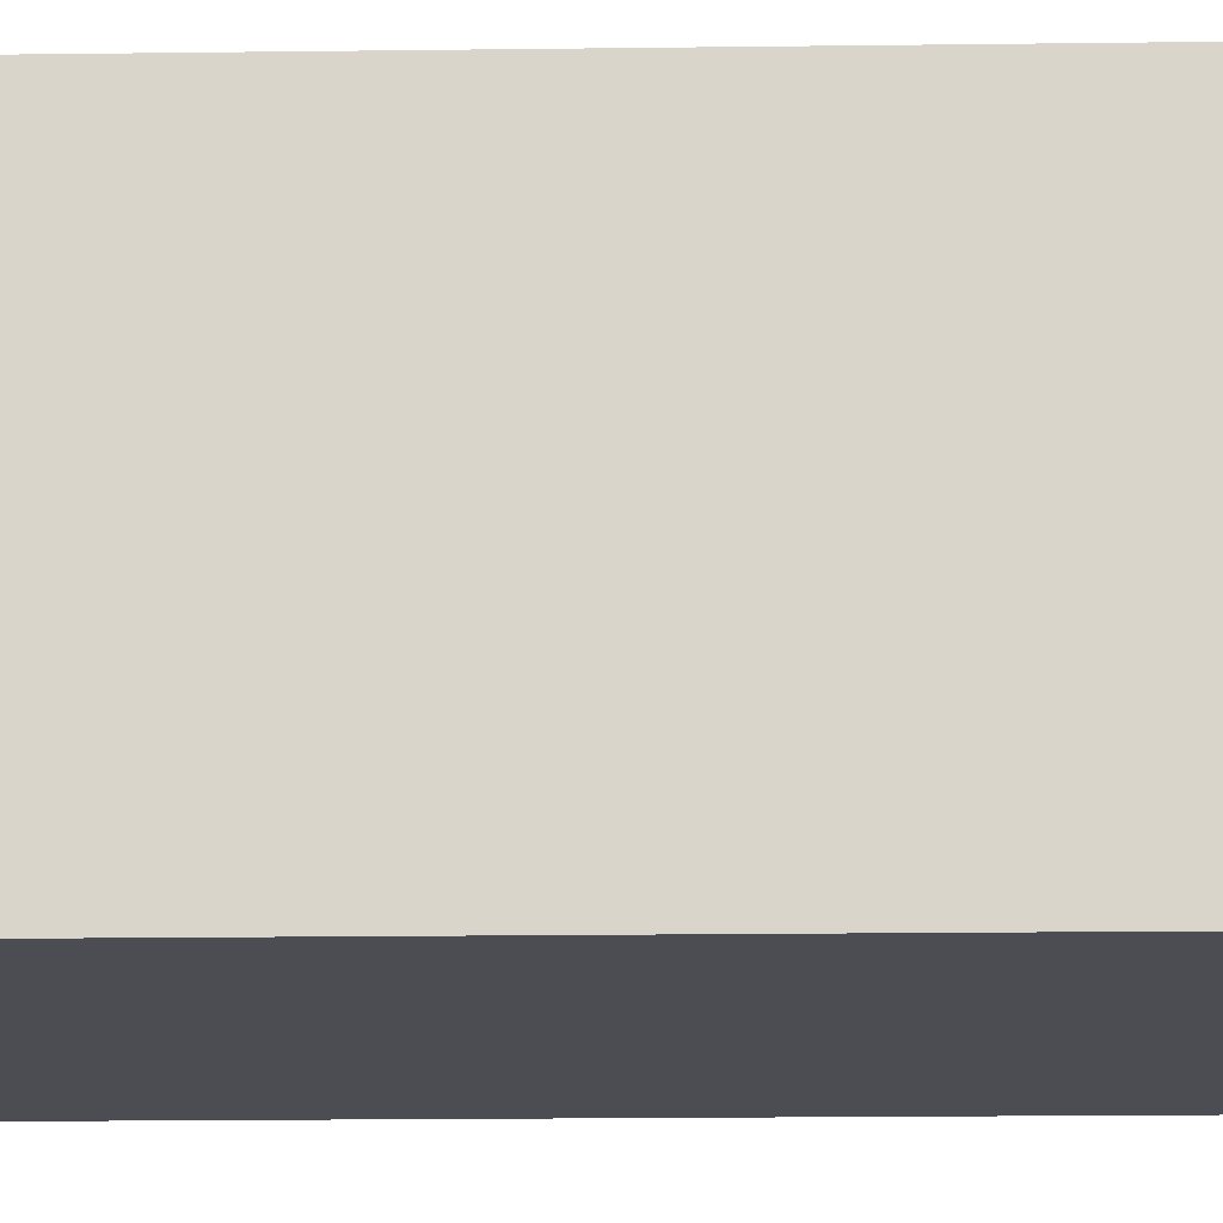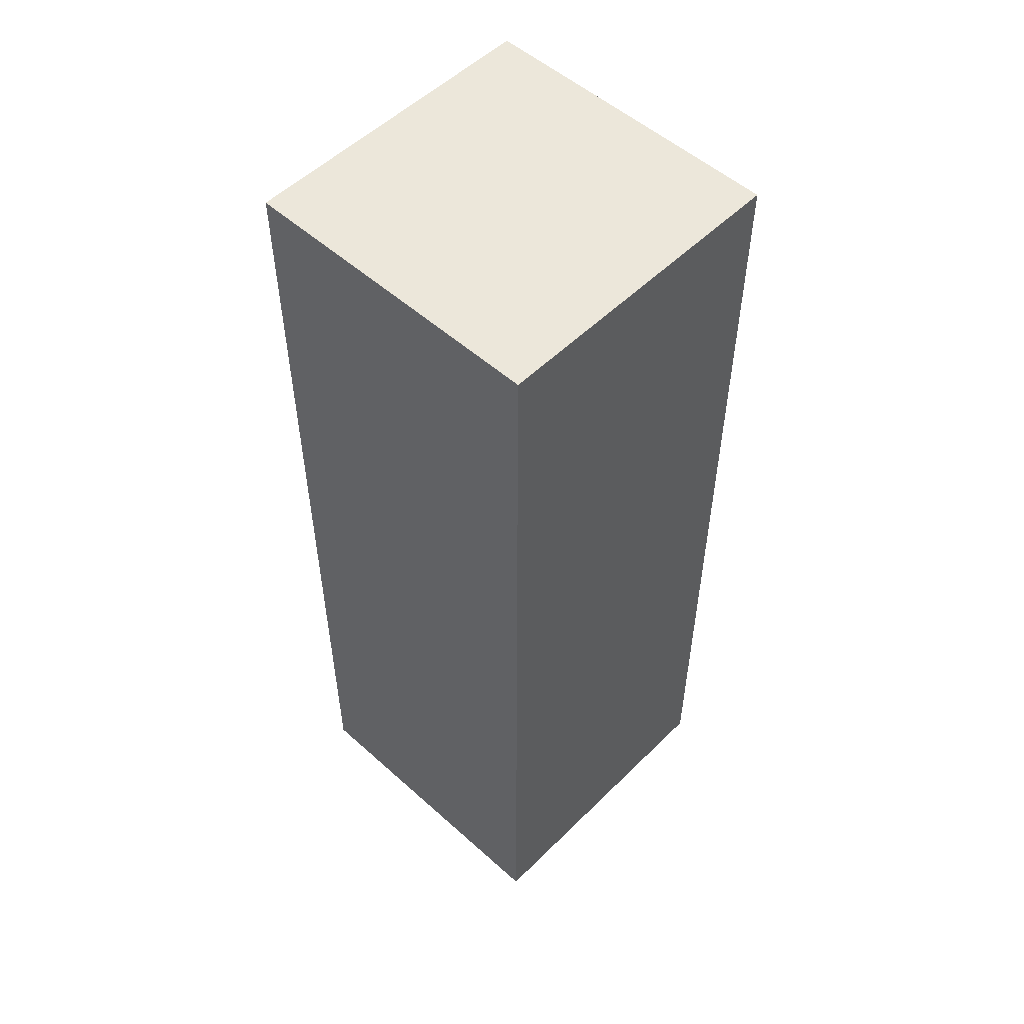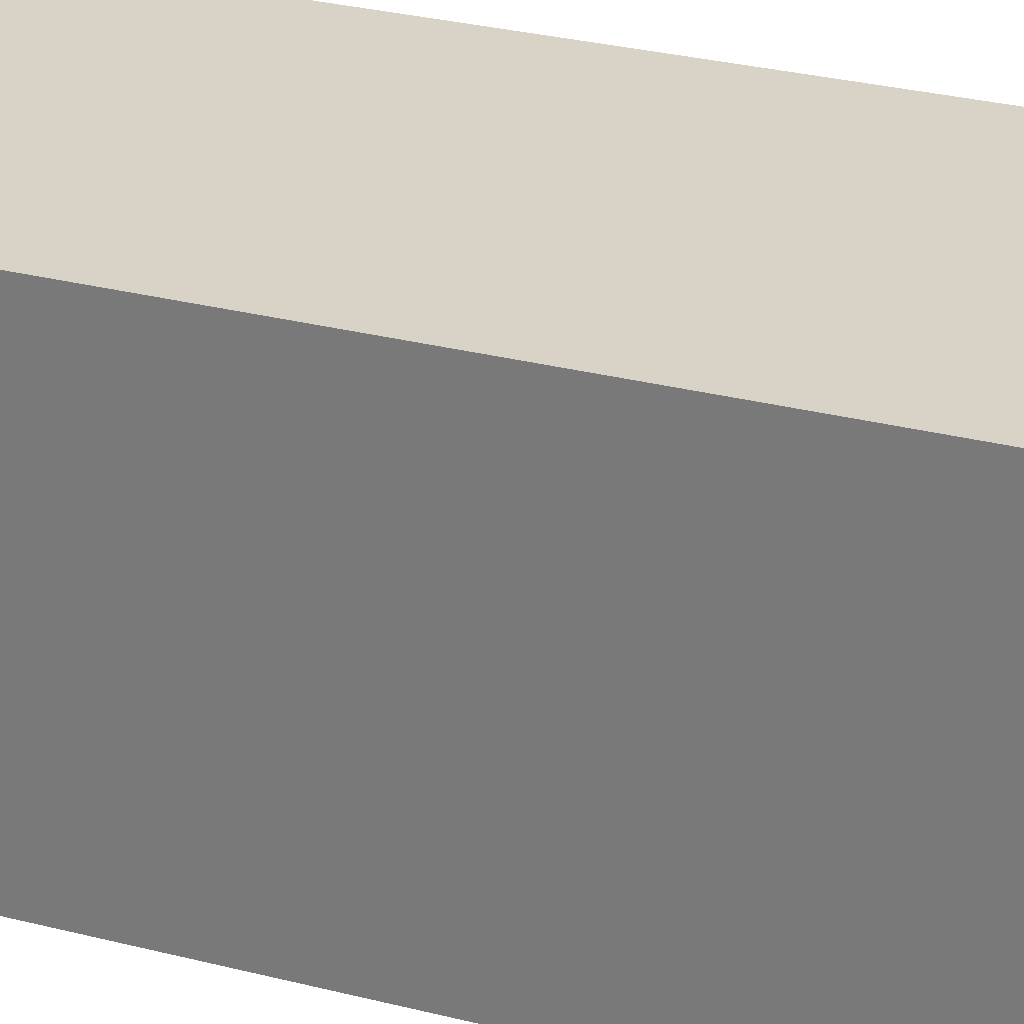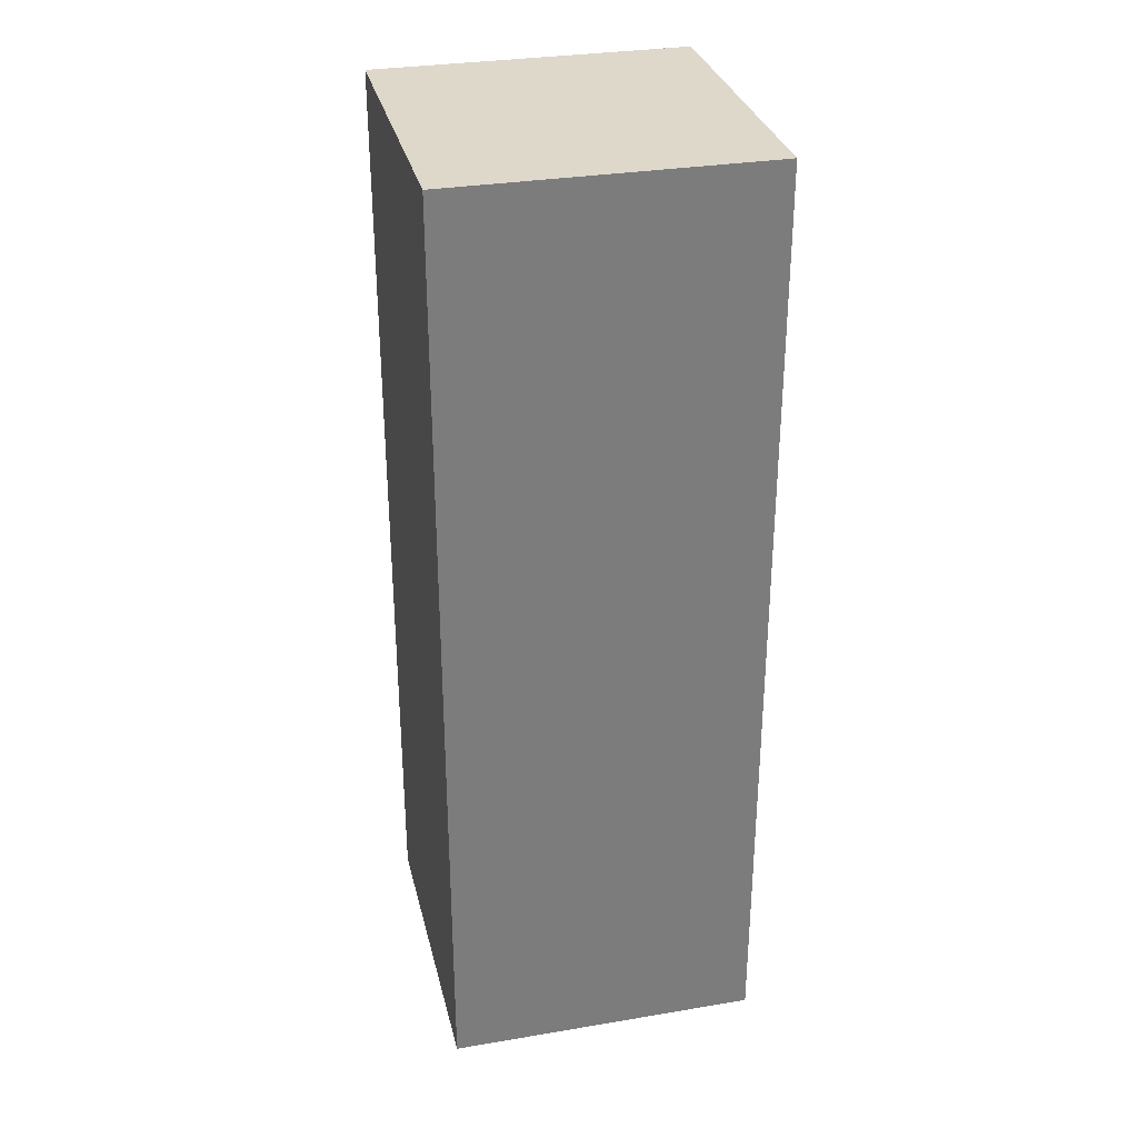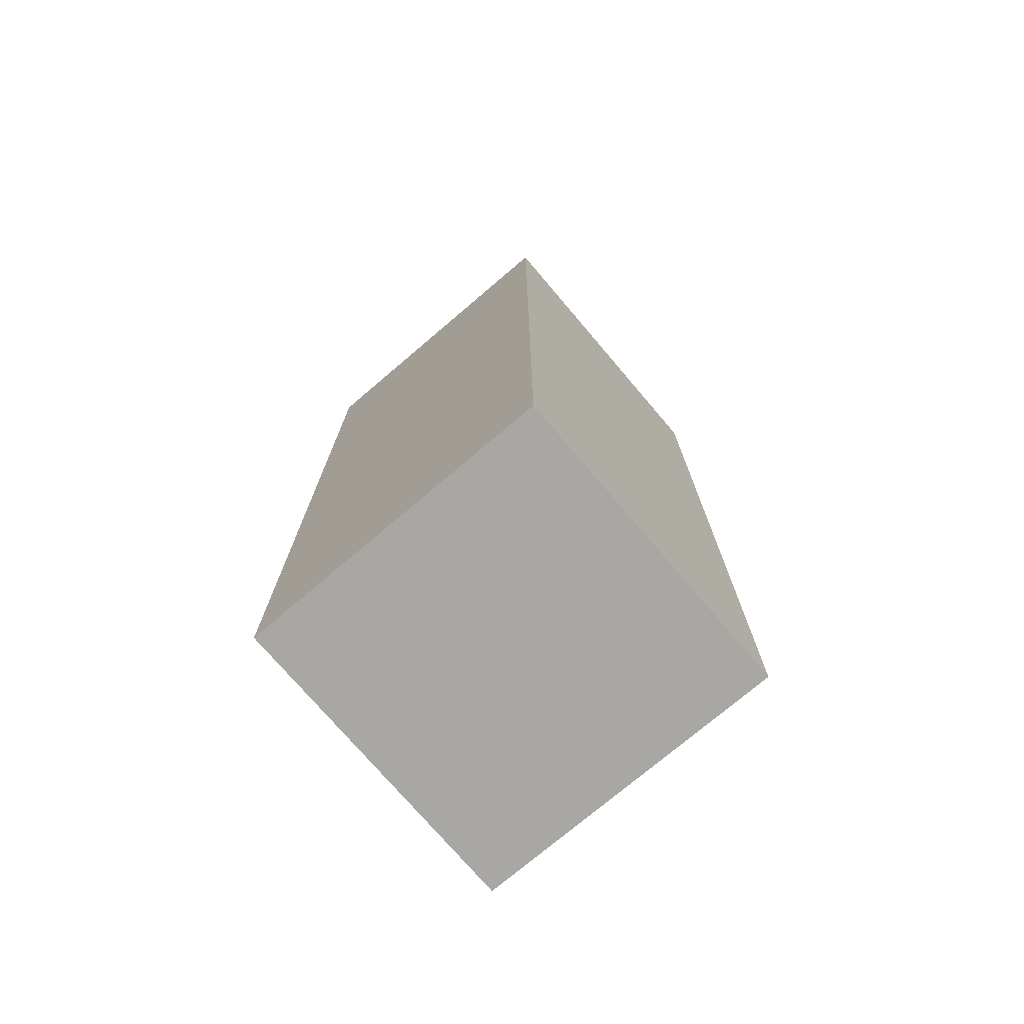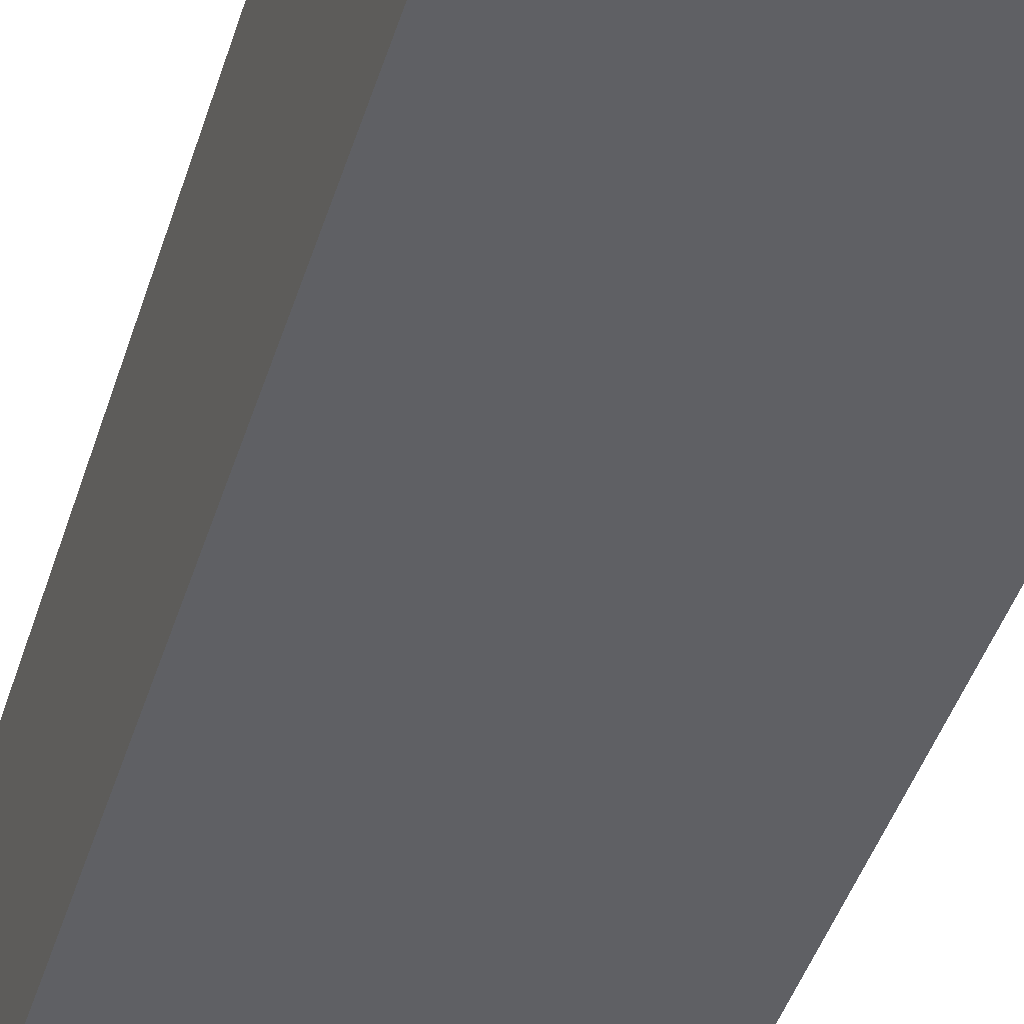
<metadata>
{"format":"obj","ext":"obj","renderer":"f3d","projection":"perspective","resolution":1024,"background":"white","views":[{"elev":-16.3,"azim":91.6,"up":"+Y"},{"elev":53.1,"azim":43.7,"up":"+Z"},{"elev":28.0,"azim":111.6,"up":"+Y"},{"elev":31.6,"azim":166.7,"up":"+Z"},{"elev":-74.6,"azim":-49.6,"up":"+Z"},{"elev":-44.1,"azim":-17.0,"up":"+Y"}]}
</metadata>
<code>
o
v 0 0 0
v 0 0 -0.5
v 0 0 -0.8
v 0 0 -0.9
v 0 0 -1.2
v 0 0.1 -0.6
v 0 0.1 -0.8
v 0 0.1 -0.9
v 0 0.1 -1.1
v 0 0.1 -1.2
v 0 0.2 -0.5
v 0 0.2 -0.6
v 0 0.2 -0.7
v 0 0.2 -0.8
v 0 0.2 -1.1
v 0 0.2 -1.2
v 0 0.3 -0.5
v 0 0.3 -0.7
v 0 0.3 -0.8
v 0 0.3 -0.9
v 0 0.3 -1.1
v 0 0.3 -1.2
v 0 0.4 0
v 0 0.4 -0.5
v 0 0.4 -0.8
v 0 0.4 -0.9
v 0 0.4 -1.1
v 0 0.4 -1.2
v 0.4 0 0
v 0.4 0 -0.5
v 0.4 0 -1.1
v 0.4 0 -1.2
v 0.4 0.1 -0.5
v 0.4 0.1 -1.1
v 0.4 0.1 -1.2
v 0.4 0.3 -0.5
v 0.4 0.3 -0.8
v 0.4 0.3 -0.9
v 0.4 0.3 -1.1
v 0.4 0.3 -1.2
v 0.4 0.4 0
v 0.4 0.4 -0.5
v 0.4 0.4 -0.8
v 0.4 0.4 -0.9
v 0.4 0.4 -1.1
v 0.4 0.4 -1.2
v 0 0 0
v 0 0.4 0
v 0.4 0 0
v 0.4 0.4 0
v 0 0 -1.2
v 0 0.1 -1.2
v 0 0.2 -1.2
v 0 0.3 -1.2
v 0 0.4 -1.2
v 0.1 0 -1.2
v 0.1 0.1 -1.2
v 0.1 0.2 -1.2
v 0.1 0.3 -1.2
v 0.1 0.4 -1.2
v 0.2 0 -1.2
v 0.2 0.1 -1.2
v 0.2 0.3 -1.2
v 0.2 0.4 -1.2
v 0.3 0 -1.2
v 0.3 0.1 -1.2
v 0.3 0.3 -1.2
v 0.3 0.4 -1.2
v 0.4 0 -1.2
v 0.4 0.1 -1.2
v 0.4 0.3 -1.2
v 0.4 0.4 -1.2
v 0 0 0
v 0.4 0 0
v 0 0 -0.5
v 0.2 0 -0.5
v 0.3 0 -0.5
v 0.4 0 -0.5
v 0.1 0 -0.6
v 0.2 0 -0.6
v 0.1 0 -0.7
v 0.2 0 -0.7
v 0 0 -0.8
v 0.2 0 -0.8
v 0.3 0 -0.8
v 0 0 -0.9
v 0.2 0 -0.9
v 0.3 0 -0.9
v 0.1 0 -1
v 0.2 0 -1
v 0.3 0 -1
v 0.1 0 -1.1
v 0.2 0 -1.1
v 0.3 0 -1.1
v 0.4 0 -1.1
v 0 0 -1.2
v 0.1 0 -1.2
v 0.2 0 -1.2
v 0.3 0 -1.2
v 0.4 0 -1.2
v 0 0.4 0
v 0.4 0.4 0
v 0 0.4 -0.5
v 0.2 0.4 -0.5
v 0.3 0.4 -0.5
v 0.4 0.4 -0.5
v 0.1 0.4 -0.6
v 0.2 0.4 -0.6
v 0.1 0.4 -0.7
v 0.2 0.4 -0.7
v 0 0.4 -0.8
v 0.1 0.4 -0.8
v 0.3 0.4 -0.8
v 0.4 0.4 -0.8
v 0 0.4 -0.9
v 0.1 0.4 -0.9
v 0.2 0.4 -0.9
v 0.4 0.4 -0.9
v 0.1 0.4 -1
v 0.2 0.4 -1
v 0.3 0.4 -1
v 0 0.4 -1.1
v 0.1 0.4 -1.1
v 0.2 0.4 -1.1
v 0.3 0.4 -1.1
v 0.4 0.4 -1.1
v 0 0.4 -1.2
v 0.1 0.4 -1.2
v 0.2 0.4 -1.2
v 0.3 0.4 -1.2
v 0.4 0.4 -1.2
f 6 3 2
f 7 4 3
f 7 3 6
f 8 5 4
f 8 4 7
f 9 5 8
f 10 5 9
f 11 2 1
f 11 6 2
f 12 7 6
f 12 6 11
f 13 7 12
f 14 8 7
f 14 7 13
f 14 9 8
f 15 10 9
f 15 9 14
f 16 10 15
f 17 11 1
f 17 13 12
f 17 12 11
f 18 14 13
f 18 13 17
f 18 16 15
f 18 15 14
f 19 16 18
f 20 16 19
f 21 16 20
f 22 16 21
f 23 17 1
f 24 18 17
f 24 17 23
f 24 19 18
f 25 20 19
f 25 19 24
f 26 21 20
f 26 20 25
f 27 22 21
f 27 21 26
f 28 22 27
f 29 30 33
f 30 31 33
f 31 32 34
f 33 31 34
f 34 32 35
f 29 33 36
f 33 34 36
f 34 35 36
f 36 35 37
f 37 35 38
f 38 35 39
f 39 35 40
f 29 36 41
f 36 37 42
f 41 36 42
f 37 38 43
f 42 37 43
f 38 39 44
f 43 38 44
f 39 40 45
f 44 39 45
f 45 40 46
f 49 48 47
f 50 48 49
f 51 52 56
f 52 53 57
f 56 52 57
f 53 54 58
f 57 53 58
f 54 55 59
f 58 54 59
f 59 55 60
f 56 57 61
f 57 58 62
f 61 57 62
f 58 59 62
f 59 60 63
f 62 59 63
f 63 60 64
f 61 62 65
f 62 63 66
f 65 62 66
f 63 64 67
f 66 63 67
f 67 64 68
f 65 66 69
f 66 67 70
f 69 66 70
f 67 68 71
f 70 67 71
f 71 68 72
f 75 74 73
f 76 74 75
f 77 74 76
f 78 74 77
f 79 76 75
f 80 77 76
f 80 76 79
f 81 79 75
f 81 80 79
f 82 77 80
f 82 80 81
f 83 81 75
f 83 82 81
f 84 77 82
f 84 82 83
f 85 78 77
f 85 77 84
f 86 84 83
f 87 85 84
f 87 84 86
f 88 78 85
f 88 85 87
f 89 87 86
f 90 88 87
f 90 87 89
f 91 78 88
f 91 88 90
f 92 90 89
f 92 89 86
f 93 91 90
f 93 90 92
f 94 78 91
f 94 91 93
f 95 78 94
f 96 92 86
f 97 93 92
f 97 92 96
f 98 94 93
f 98 93 97
f 99 95 94
f 99 94 98
f 100 95 99
f 101 102 103
f 103 102 104
f 104 102 105
f 105 102 106
f 103 104 107
f 104 105 108
f 107 104 108
f 103 107 109
f 107 108 109
f 108 105 110
f 109 108 110
f 103 109 111
f 109 110 111
f 111 110 112
f 110 105 113
f 105 106 113
f 113 106 114
f 111 112 115
f 112 110 116
f 115 112 116
f 110 113 117
f 116 110 117
f 113 114 117
f 117 114 118
f 115 116 119
f 116 117 119
f 117 118 120
f 119 117 120
f 120 118 121
f 115 119 122
f 119 120 123
f 122 119 123
f 120 121 124
f 123 120 124
f 121 118 125
f 124 121 125
f 125 118 126
f 122 123 127
f 123 124 128
f 127 123 128
f 124 125 129
f 128 124 129
f 125 126 130
f 129 125 130
f 130 126 131

</code>
